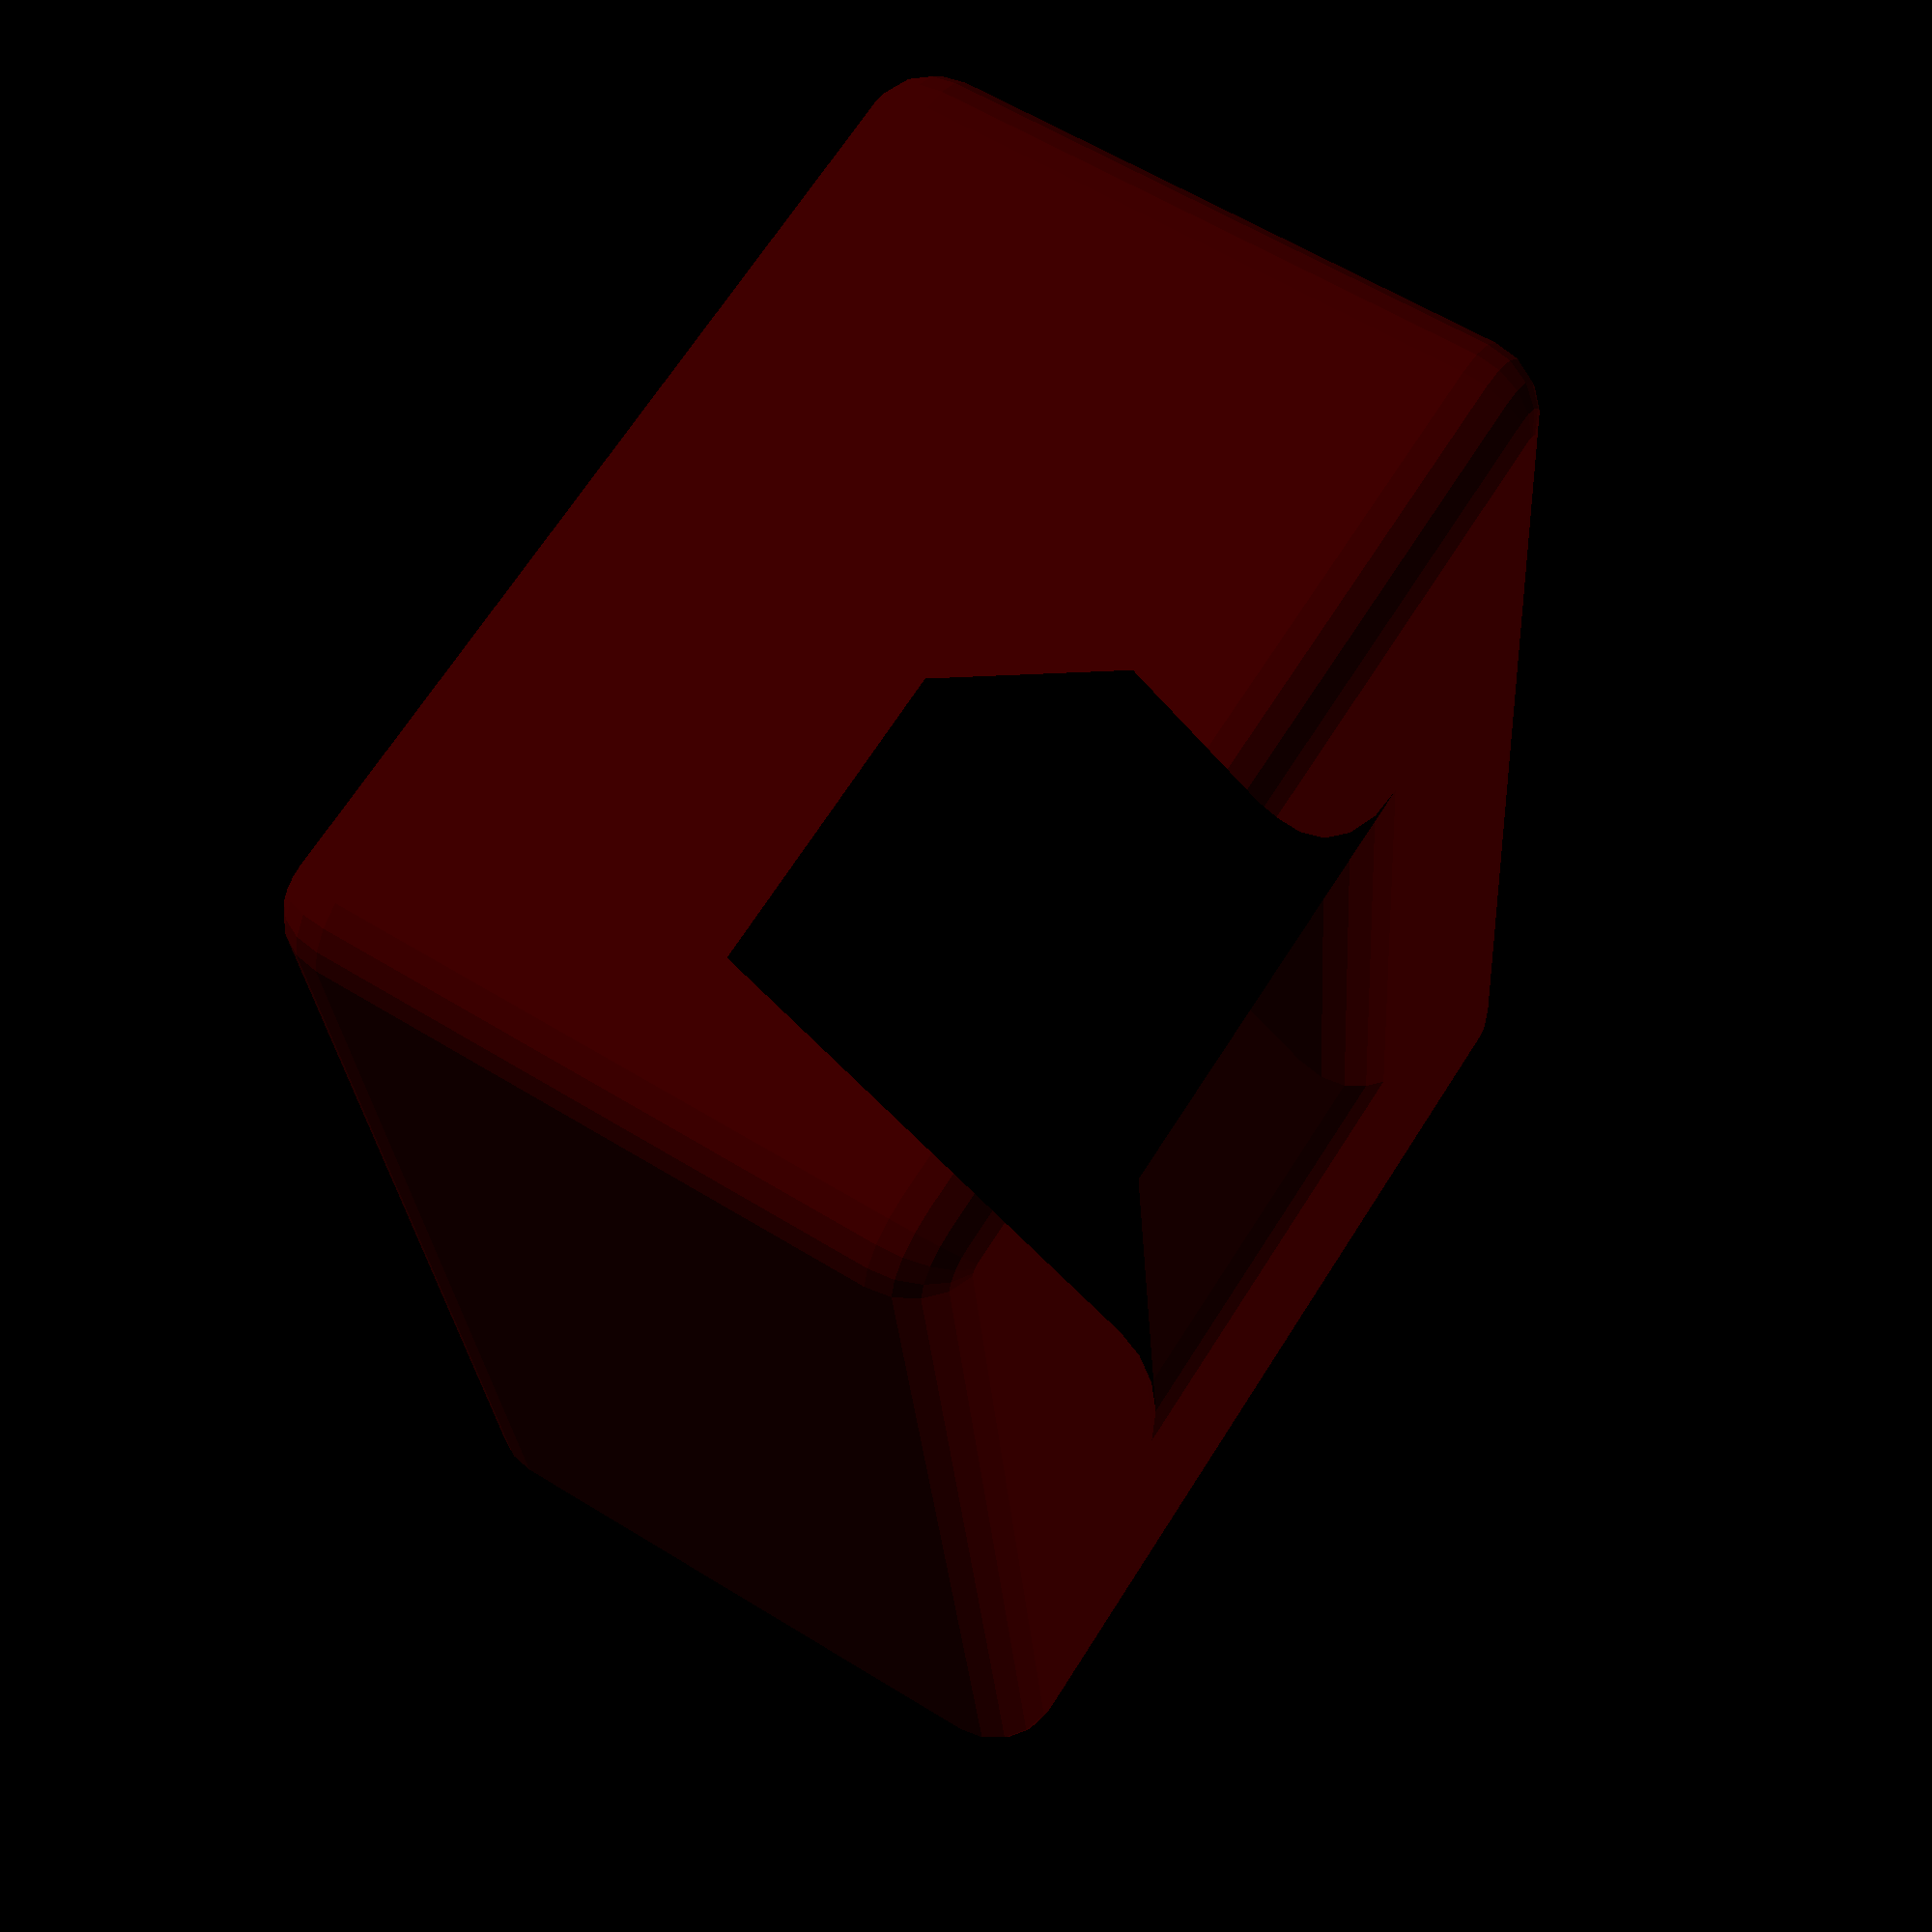
<openscad>
$fn = 18;

mR = 2;

// Adding rounded edges to cutting out a mat slot

translate([-45, 0, 0])
color("red", 0.25)
difference() {
  translate([mR, mR, mR])
  minkowski() {
    difference() {
      cube([40 -mR*2, 30-mR*2, 20 -mR*2]);
      
      translate([10+mR / cos(-45), 10 - mR*2, 1])
      rotate([0, -45, 0])
      cube([40+ mR * 2, 10+ mR * 2, 10+ mR * 2]);
    };

    sphere(mR);
  };

  // Cut out the bottom
  translate([10, 10, 1])
  rotate([0, -45, 0])
  cube([40, 10, 10]);
};

// All sides, edges, and corners are rounded.
module fullyRoundedCube(w, d, h, r) {
  minkowski() {
    translate([r, r, r])
    cube([w - r * 2, d - r * 2, h - r * 2]);

    sphere(r);
  };
}

// Top and bottom are flat.
module sideRoundedCube(w, d, h, r) {
  minkowski() {
    translate([r, r, r / 2])
    cube([w - r * 2, d - r * 2, h - r]);

    cylinder(h = r, r = r, center = true);
  };
}

// Top is flat.
module bowlCube(w, d, h, r) {
  minkowski() {
    translate([r, r, r])
    cube([w - r * 2, d - r * 2, h - r]);

    difference() {
      sphere(r);

      translate([-r*2, -r*2, 0])
      cube([r*4, r*4, r*2]);
    };
  };
}

// non-centered sphere.
module ball (r) {
  translate([r, r, r])
  sphere(r);
}

module square_ring (w, d, r) {
  Z = .0001; // ~zero

  translate([r, r, r])
  minkowski() {
    difference() {
      cube([w - r * 2, d - r * 2, Z]);
      translate([Z, Z, 0])
      cube([w - r * 2 - Z * 2, d - r * 2 - Z * 2, Z]);
    };

    sphere(r);
  };
}

</openscad>
<views>
elev=300.7 azim=83.5 roll=302.6 proj=p view=wireframe
</views>
